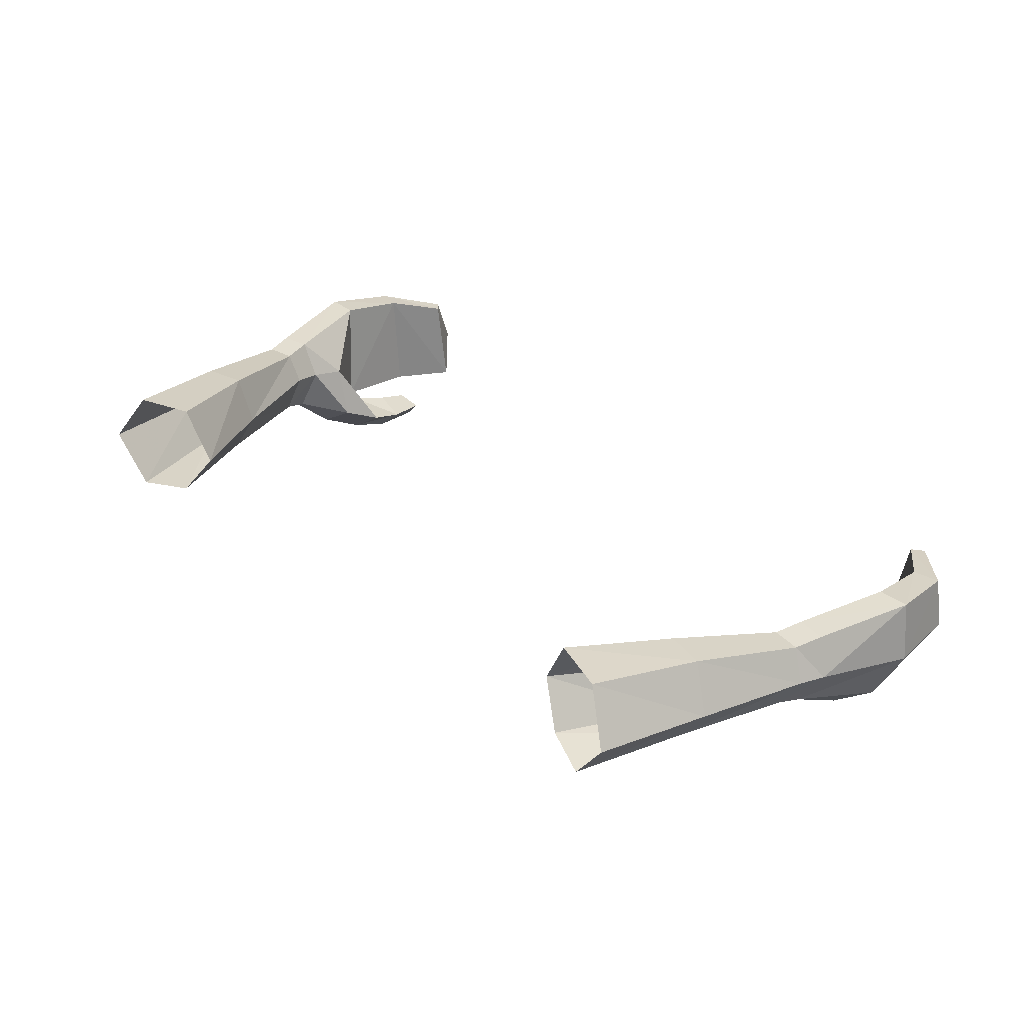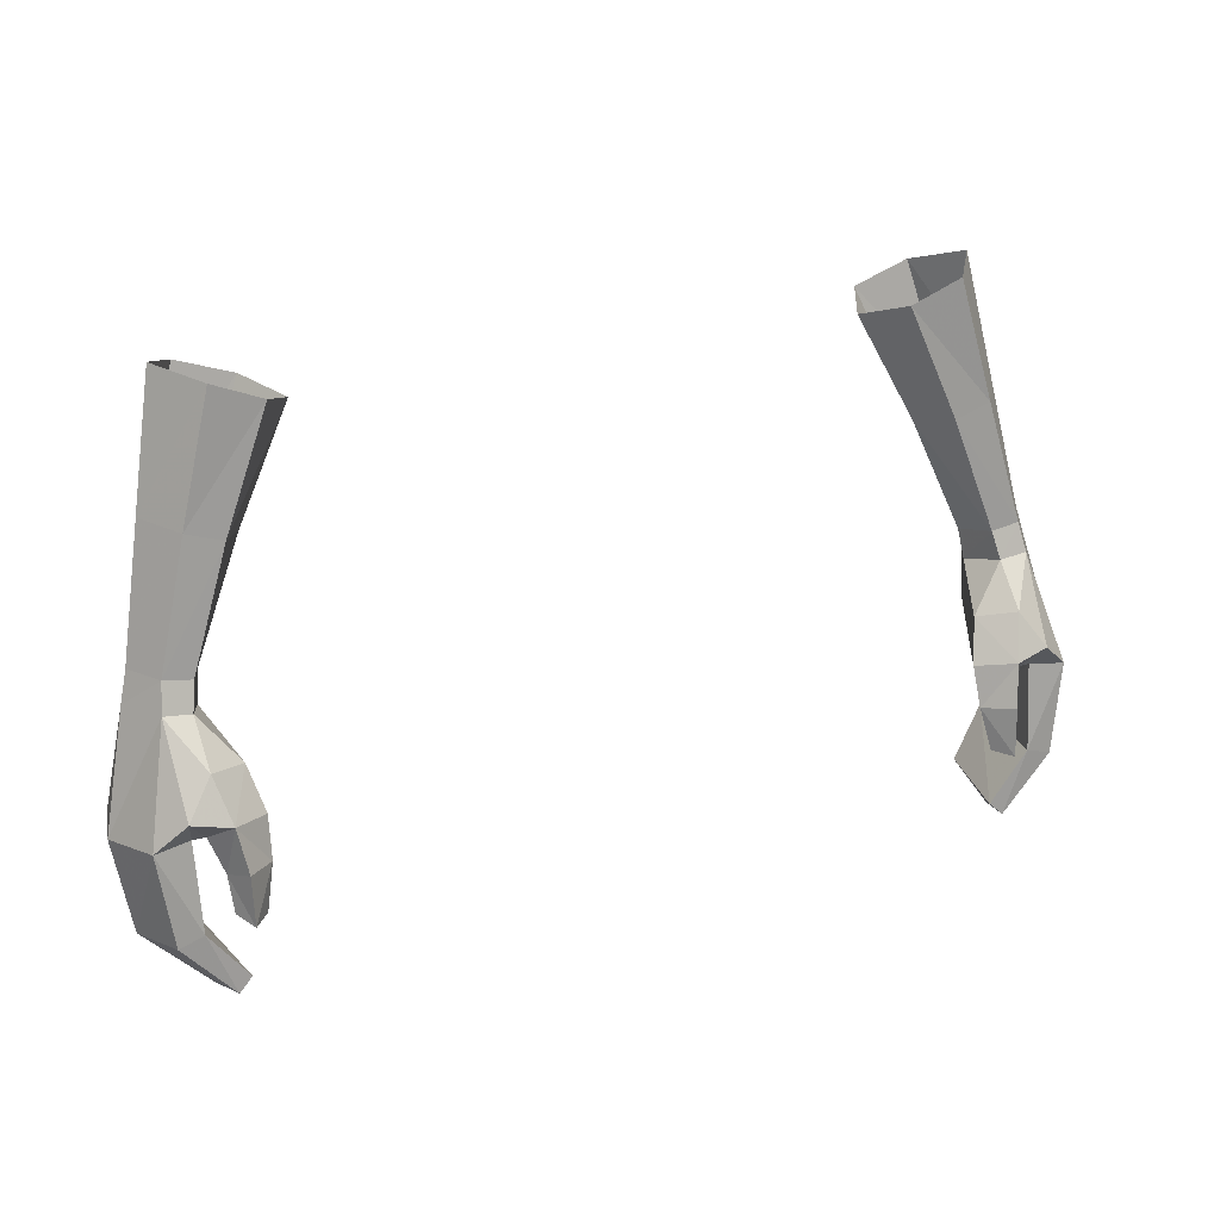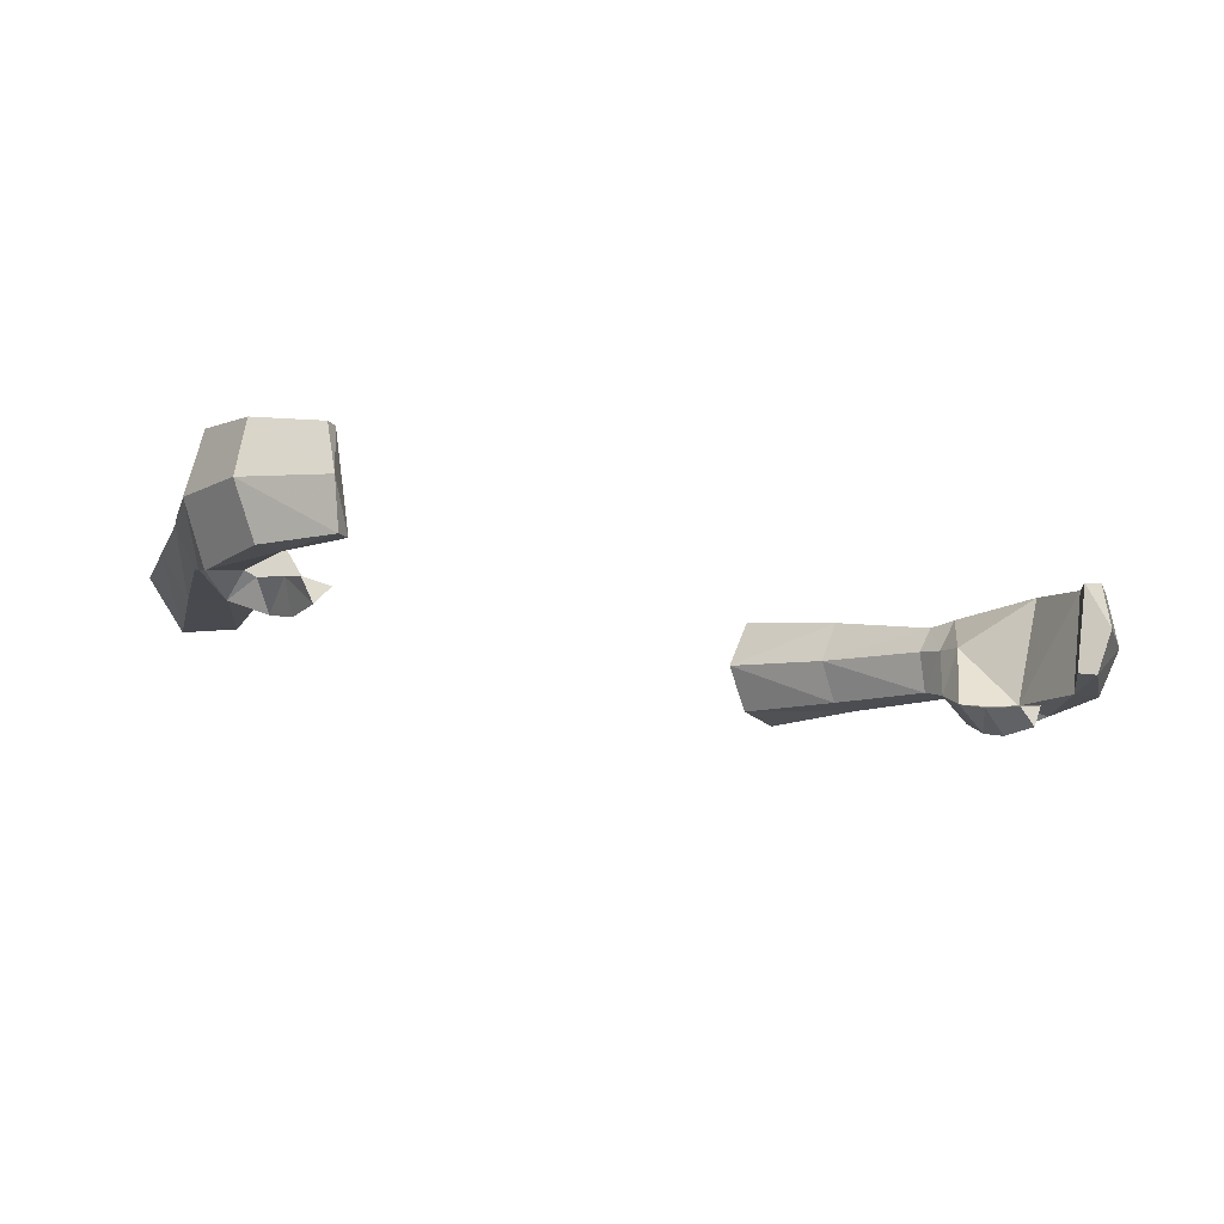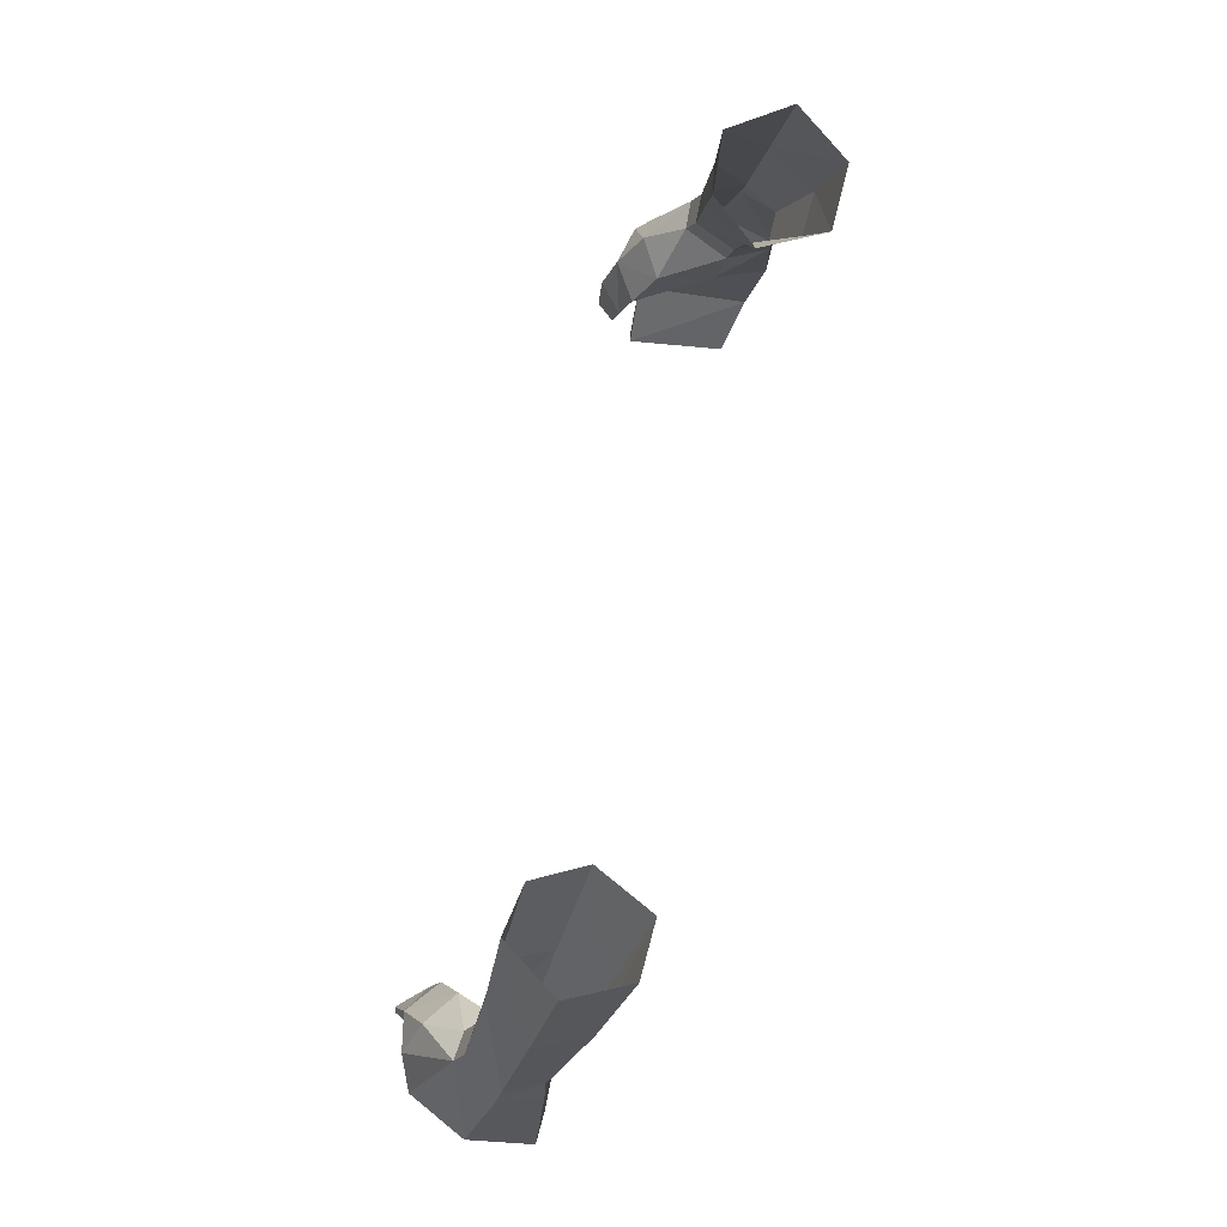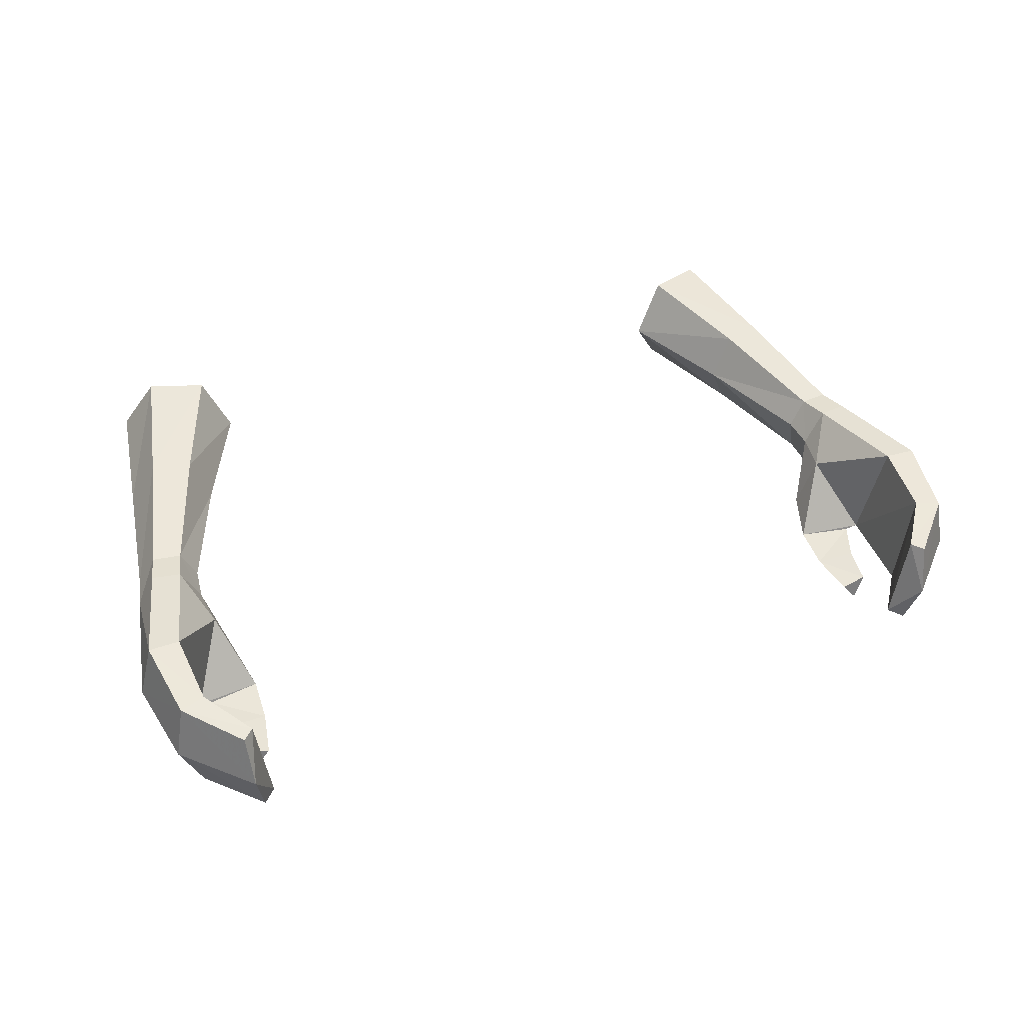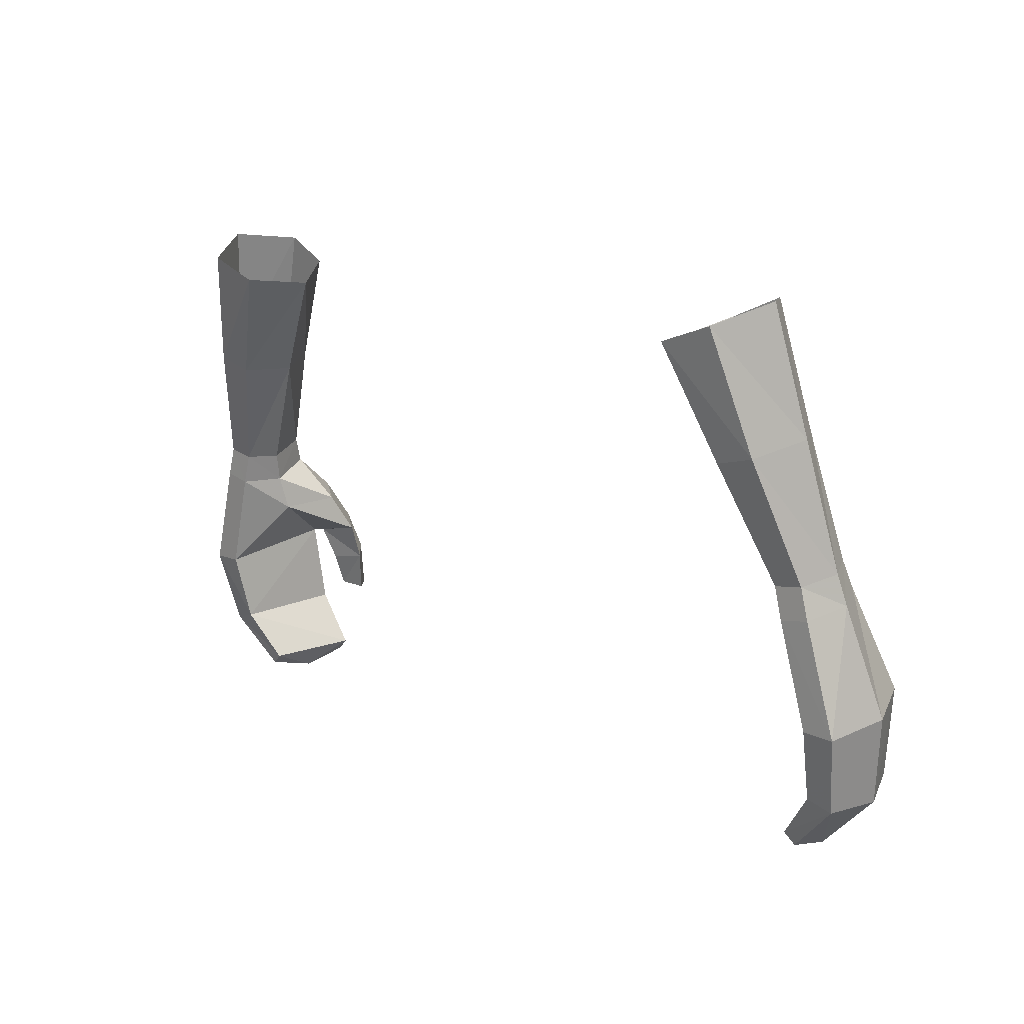
<metadata>
{"format":"obj","ext":"obj","renderer":"f3d","projection":"perspective","resolution":1024,"background":"white","views":[{"elev":36.2,"azim":44.5,"up":"+Y"},{"elev":25.8,"azim":-23.3,"up":"+Z"},{"elev":-19.8,"azim":152.0,"up":"+Y"},{"elev":72.2,"azim":104.5,"up":"+Z"},{"elev":37.6,"azim":157.4,"up":"+Y"},{"elev":14.2,"azim":-135.5,"up":"+Z"}]}
</metadata>
<code>
g demon_glove_female_35000
v 11.26 -0.7261 47.63
v 11.99 0.6382 48.67
v 12.83 0.5444 45.57
v 12.88 0.6286 48.84
v 13.8 0.5349 45.54
v 13.36 -0.5419 49.13
v 14.18 -1.333 45.8
v 12.61 -1.845 49.27
v 13.4 -3.076 46.11
v 12.51 -3.452 46.96
v 11.8 -1.791 49.15
v 11.75 -3.013 48.05
v 10.7 -2.339 47.79
v 11.39 -0.4772 48.71
v 10.7 -2.339 47.79
v 11.39 -0.4772 48.71
v 12.35 -2.853 46.18
v 10.38 -2.991 46.58
v 11.4 -3.72 46.79
v 10.38 -2.991 46.58
v 11.21 -4.138 45.57
v 11.6 -3.218 45.19
v 11.98 -2.96 46.24
v 11.98 -2.96 46.24
v 12.35 -2.853 46.18
v 11.53 -3.53 44.17
v 11.19 -4.25 44.09
v 10.72 -3.69 44.11
v 11.19 -4.25 44.09
v 11.53 -3.53 44.17
v 10.44 -3.405 45.41
v 11.6 -3.218 45.19
v 13.47 -0.0377 43.14
v 12.69 0.04152 43.38
v 13.76 -1.728 43.08
v 11.96 -0.4518 41.59
v 11.62 -0.3877 41.92
v 11.86 -1.985 41.18
v 12.29 -3.24 43.55
v 13.03 -3.283 43.32
v 11.54 -3.318 41.59
v 11.14 -3.219 41.98
v 11.14 -3.219 41.98
v 12.29 -3.24 43.55
v 11.86 -1.985 41.18
v 11.96 -0.4518 41.59
v 11.54 -3.318 41.59
v 10.44 -3.405 45.41
v 10.72 -3.69 44.11
v 12.47 -1.53 50.11
v 11.64 -1.485 49.95
v 12.63 0.6175 49.76
v 13.12 -0.383 50.04
v 11.27 -0.2665 49.61
v 11.75 0.6275 49.62
v 11.27 -0.2665 49.61
v 9.806 0.2171 53.05
v 10.4 1.658 53.07
v 11.53 -1.076 53.77
v 10.45 -1.046 53.38
v 10.54 -0.7694 57.45
v 12.38 0.2497 53.83
v 11.64 0.8607 57.62
v 9.006 2.489 56.41
v 10.69 2.495 57.01
v 11.62 1.681 53.39
v 8.166 0.7444 56.23
v 9.806 0.2171 53.05
v 9.052 -0.6261 56.77
v 8.166 0.7444 56.23
v -11.27 -0.7262 47.63
v -12.84 0.5443 45.57
v -12.01 0.6382 48.67
v -13.81 0.5349 45.54
v -12.89 0.6286 48.84
v -13.37 -0.542 49.13
v -14.19 -1.333 45.8
v -12.62 -1.845 49.27
v -13.41 -3.076 46.11
v -12.52 -3.452 46.96
v -11.76 -3.013 48.05
v -11.81 -1.791 49.15
v -10.71 -2.339 47.79
v -11.4 -0.4772 48.71
v -10.71 -2.339 47.79
v -11.4 -0.4772 48.71
v -12.36 -2.853 46.18
v -10.39 -2.991 46.58
v -11.41 -3.72 46.79
v -10.39 -2.991 46.58
v -11.99 -2.96 46.24
v -11.61 -3.218 45.19
v -11.22 -4.138 45.57
v -11.99 -2.96 46.24
v -12.36 -2.853 46.18
v -11.54 -3.53 44.17
v -10.73 -3.69 44.11
v -11.2 -4.25 44.09
v -11.2 -4.25 44.09
v -11.54 -3.53 44.17
v -10.45 -3.405 45.41
v -11.61 -3.218 45.19
v -12.7 0.04147 43.38
v -13.48 -0.03775 43.14
v -13.77 -1.728 43.08
v -11.63 -0.3877 41.92
v -11.97 -0.4519 41.59
v -11.87 -1.985 41.18
v -12.3 -3.24 43.55
v -13.04 -3.283 43.32
v -11.55 -3.318 41.59
v -11.15 -3.22 41.98
v -11.15 -3.22 41.98
v -12.3 -3.24 43.55
v -11.87 -1.985 41.18
v -11.97 -0.4519 41.59
v -11.55 -3.318 41.59
v -10.45 -3.405 45.41
v -10.73 -3.69 44.11
v -12.48 -1.53 50.11
v -11.65 -1.485 49.95
v -12.64 0.6175 49.77
v -13.13 -0.383 50.04
v -11.28 -0.2665 49.61
v -11.76 0.6275 49.62
v -11.28 -0.2665 49.61
v -10.41 1.658 53.07
v -9.816 0.2171 53.05
v -10.46 -1.046 53.38
v -11.54 -1.076 53.77
v -10.56 -0.7628 57.45
v -11.65 0.8761 57.62
v -12.39 0.2496 53.83
v -9.017 2.489 56.41
v -11.63 1.681 53.39
v -10.7 2.495 57.01
v -8.172 0.7298 56.23
v -9.069 -0.6326 56.78
v -9.816 0.2171 53.05
v -8.172 0.7298 56.23
f 1 2 3
f 2 4 5
f 5 3 2
f 6 7 5
f 5 4 6
f 8 9 7
f 7 6 8
f 9 8 10
f 8 11 12
f 11 13 12
f 11 14 13
f 15 16 1
f 9 10 17
f 1 18 15
f 19 12 13
f 13 20 19
f 19 21 22
f 22 23 19
f 24 18 25
f 26 27 28
f 29 30 22
f 22 21 29
f 31 32 26
f 26 28 31
f 5 33 34
f 34 3 5
f 7 35 33
f 33 5 7
f 33 36 37
f 37 34 33
f 38 36 33
f 33 35 38
f 3 25 1
f 39 40 9
f 9 17 39
f 41 40 39
f 39 42 41
f 35 40 41
f 41 38 35
f 43 44 34
f 34 37 43
f 9 40 35
f 35 7 9
f 34 44 25
f 25 3 34
f 1 25 18
f 45 43 37
f 37 46 45
f 2 1 16
f 45 47 43
f 48 49 29
f 29 21 48
f 48 21 19
f 19 20 48
f 50 51 11
f 11 8 50
f 52 53 6
f 6 4 52
f 14 11 51
f 51 54 14
f 50 8 6
f 6 53 50
f 55 2 16
f 16 56 55
f 52 4 2
f 2 55 52
f 55 56 57
f 57 58 55
f 50 59 60
f 60 51 50
f 61 59 62
f 62 63 61
f 64 65 66
f 66 58 64
f 65 63 62
f 62 66 65
f 67 68 60
f 60 69 67
f 10 23 17
f 12 19 10
f 8 12 10
f 10 19 23
f 70 64 58
f 58 57 70
f 59 61 69
f 69 60 59
f 59 50 53
f 53 62 59
f 52 55 58
f 58 66 52
f 53 52 66
f 66 62 53
f 68 54 51
f 51 60 68
f 24 32 31
f 31 18 24
f 71 72 73
f 73 72 74
f 74 75 73
f 76 75 74
f 74 77 76
f 78 76 77
f 77 79 78
f 79 80 78
f 78 81 82
f 82 81 83
f 82 83 84
f 85 71 86
f 79 87 80
f 71 85 88
f 89 90 83
f 83 81 89
f 89 91 92
f 92 93 89
f 94 95 88
f 96 97 98
f 99 93 92
f 92 100 99
f 101 97 96
f 96 102 101
f 74 72 103
f 103 104 74
f 77 74 104
f 104 105 77
f 104 103 106
f 106 107 104
f 108 105 104
f 104 107 108
f 72 71 95
f 109 87 79
f 79 110 109
f 111 112 109
f 109 110 111
f 105 108 111
f 111 110 105
f 113 106 103
f 103 114 113
f 79 77 105
f 105 110 79
f 103 72 95
f 95 114 103
f 71 88 95
f 115 116 106
f 106 113 115
f 73 86 71
f 115 113 117
f 118 93 99
f 99 119 118
f 118 90 89
f 89 93 118
f 120 78 82
f 82 121 120
f 122 75 76
f 76 123 122
f 84 124 121
f 121 82 84
f 120 123 76
f 76 78 120
f 125 126 86
f 86 73 125
f 122 125 73
f 73 75 122
f 125 127 128
f 128 126 125
f 120 121 129
f 129 130 120
f 131 132 133
f 133 130 131
f 134 127 135
f 135 136 134
f 136 135 133
f 133 132 136
f 137 138 129
f 129 139 137
f 80 87 91
f 81 80 89
f 78 80 81
f 80 91 89
f 140 128 127
f 127 134 140
f 130 129 138
f 138 131 130
f 130 133 123
f 123 120 130
f 122 135 127
f 127 125 122
f 123 133 135
f 135 122 123
f 139 129 121
f 121 124 139
f 94 88 101
f 101 102 94

</code>
